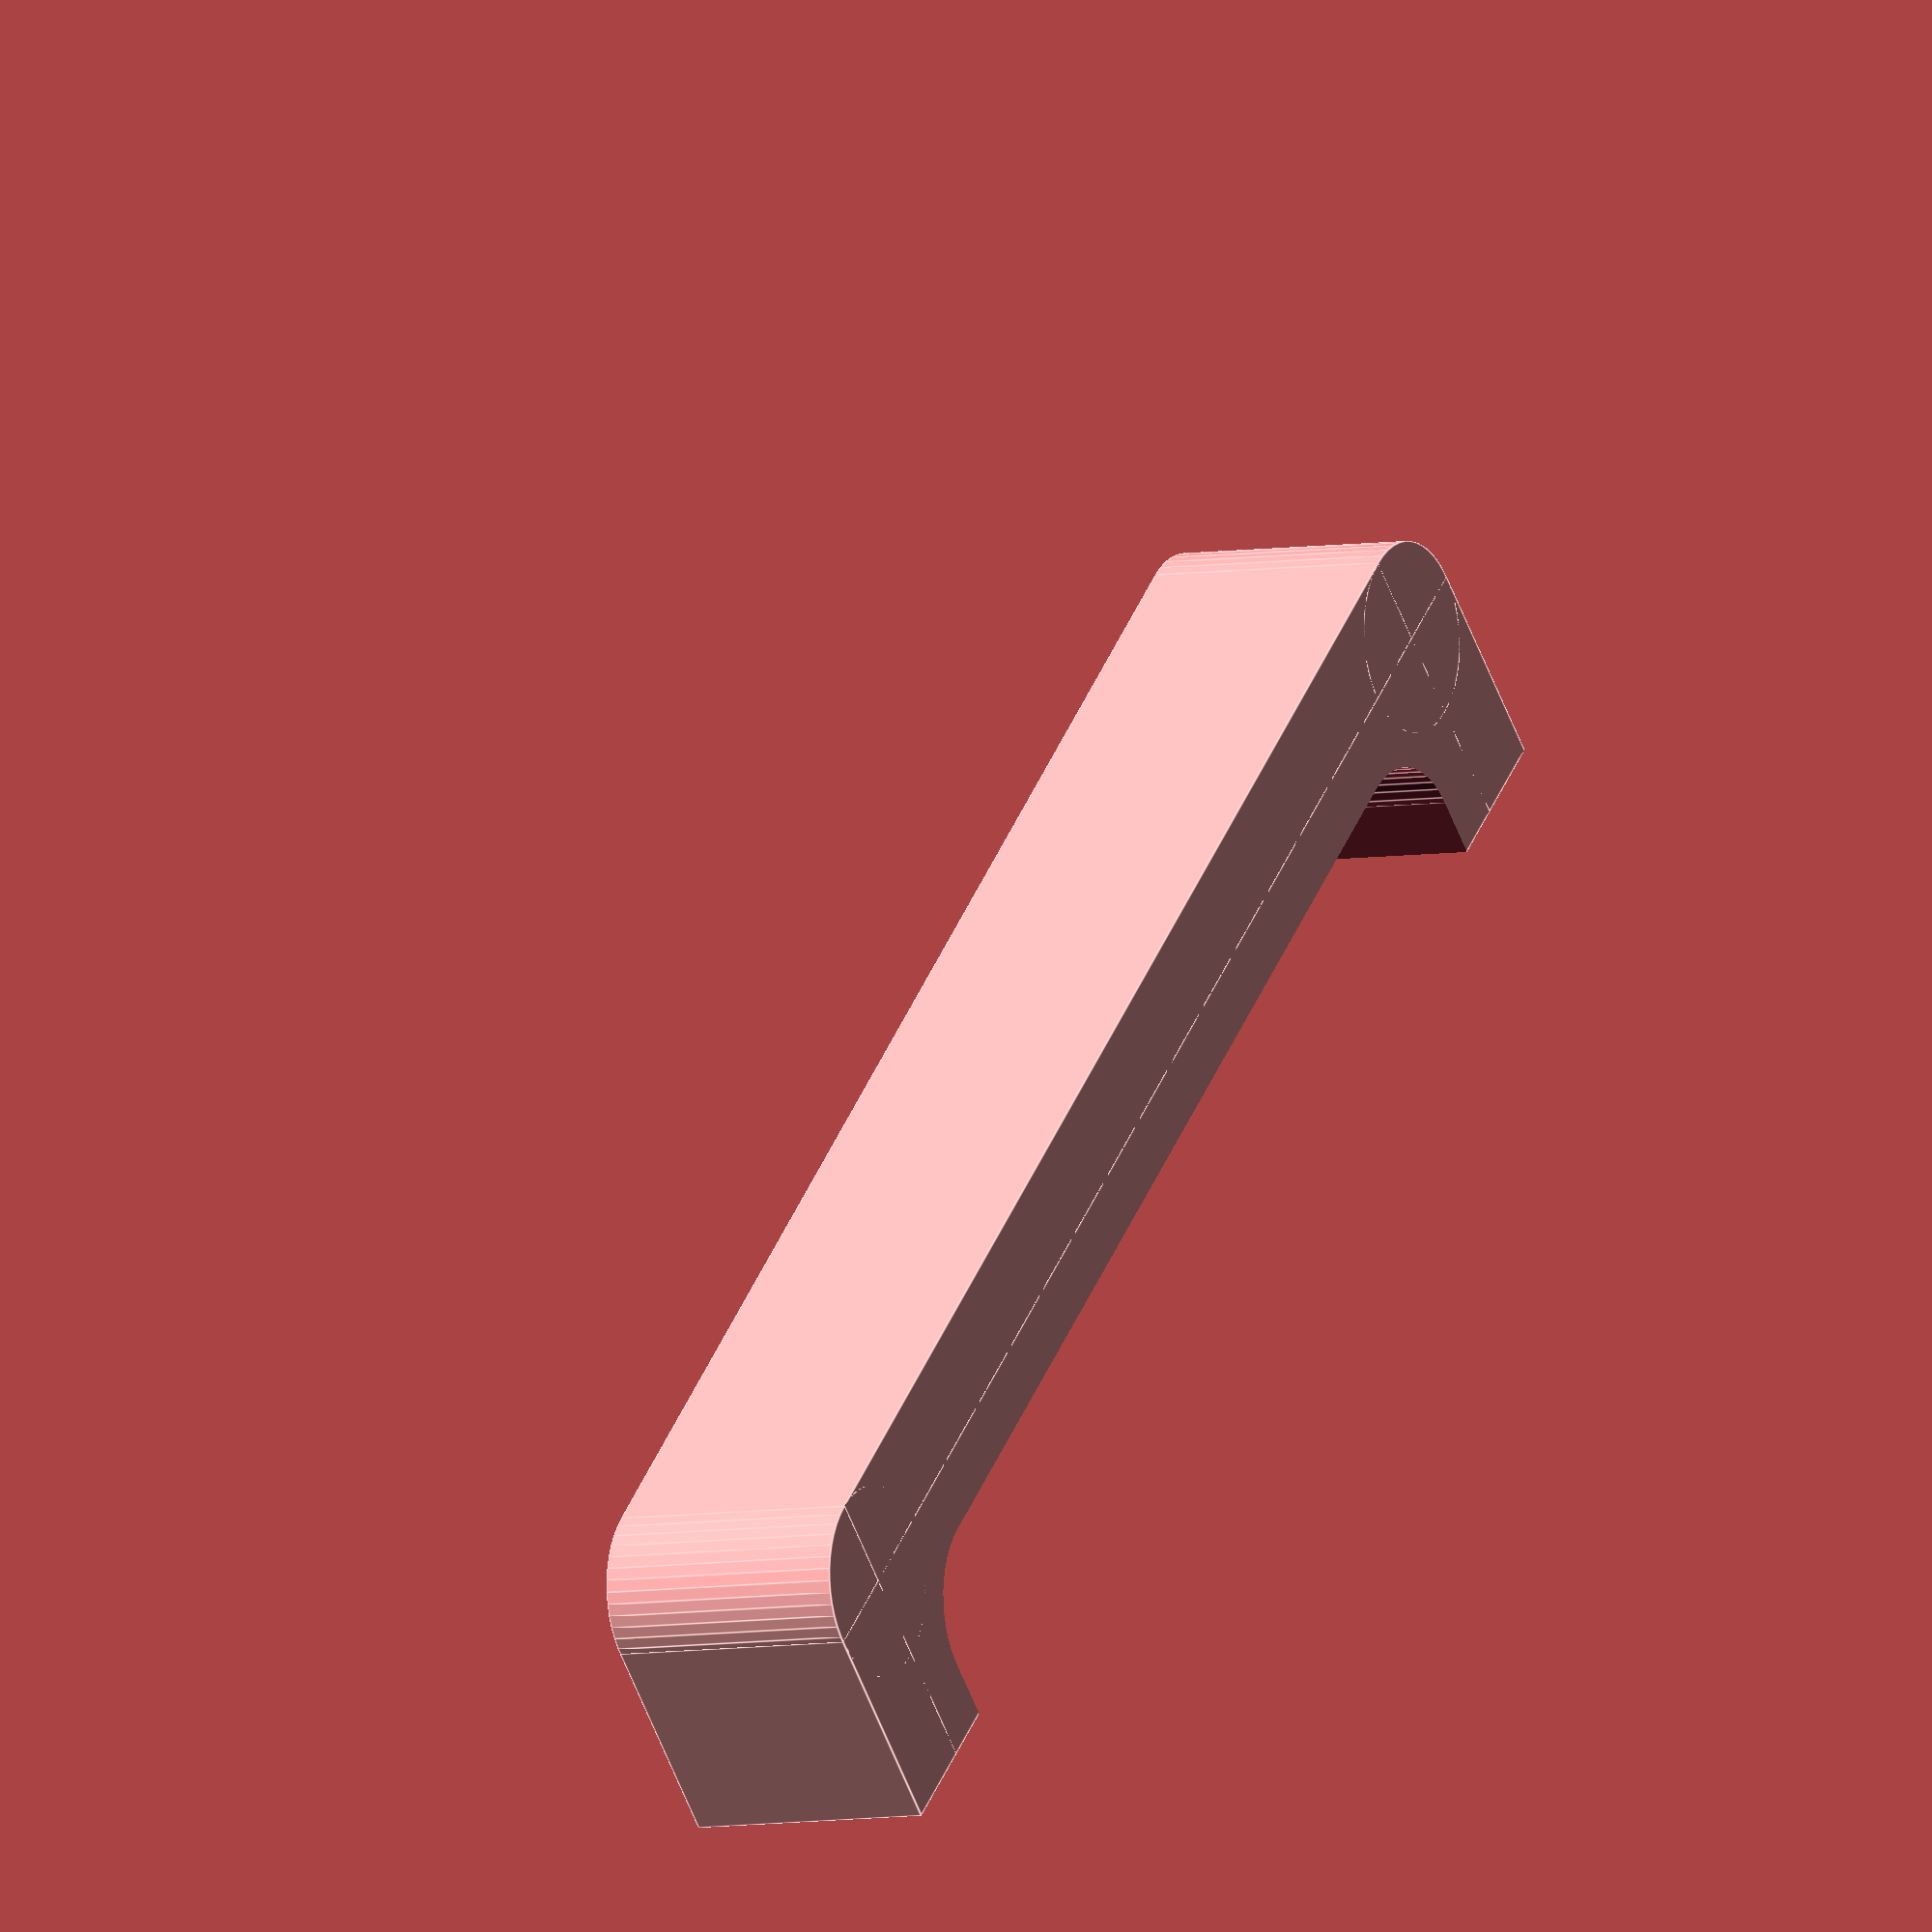
<openscad>


//Which part to print
Part = "c"; // [a:Frame, b:Drawer, c:Handles]

//Height of drawer in units
u = 2;

//Depth of drawer
dp = 115;

//Slip between drawer and frame
slip=0.5;


go();
module go(){    
        if(Part=="a"){
            print_frame();
        }else if(Part=="b"){
            print_drawer();
        }else if(Part=="c"){
            print_handles();
        }
}
            



module print_frame(){
    difference(){
        frontplate(u,[],[],[],[],[]);       
        translate([30,0,0]){cube([width-20,u*unit,dp]);}       
    }    
    difference(){
        translate([28,0,gauge]){cube([width-20+4,u*unit,dp]);}
        translate([30,2,gauge-1]){cube([width-20,u*unit-4,dp+2]);}
        }
    translate([20,0,gauge]){cube([115,2,dp]);}
    translate([20,u*unit-2,gauge]){cube([115,2,dp]);}
}



module print_drawer(){
    half = (width+40)/2;
    hhhd = (4*unit-9)/2; //half handle hole distance for 4U handle
    intersection(){
        difference(){
            frontplate(u,[],[],[],[],[]);       
            translate([20,0,gauge]){cube([width,u*unit,gauge]);}//remove support            
                translate([half+hhhd,(u*unit)/2,gauge-0.25]){rotate([180,0,0]){screw();}}
                translate([half-hhhd,(u*unit)/2,gauge-0.25]){rotate([180,0,0]){screw();}}
        }
        translate([30+slip,0,0]){cube([width-20-slip*2,u*unit,dp]);}       
    } 
    
    difference(){
        translate([30+slip,2+slip,gauge]){cube([width-20-2*slip,u*unit-4-2*slip,dp]);}    
        translate([30+slip+2,2+slip+2,gauge-0.01]){cube([width-20-2*slip-4,u*unit-4-2*slip,dp-2]);}
    }
}
    
  
module print_handles(){      
   // handle(u,true);
    difference(){ //remove the extra handle, it prints a set.
        translate([30,0,0]){handle(4,true);}
        translate([42,-100,-1]){cube([20,100,10]);}
    }
}















































$fn = 50*1;

//Constants, do not change !
sixinch   = 155*1;       // cm = 6"  
width     = 155-20-20;   // 11.5cm between rails
unit      = (44.5/19)*6; // 1U
gauge     = 3*1;
gauge_box = 2*1;

//Cabinet screws in mm. They can be changed a little
screw_head        = 7.4; 
screw_head_height = 2.2;  
screw_dia         = 3;   
screw_hole        = 2.6; 
screw_length      = 15;
nut_4mm           = 8.1; 
slip              = 0.35;




module chimney() {    
for(i=[0:8:80]){
    echo(i);
    translate([20 + (width-80)/2  +i,-1,20]){
        minkowski(){
            cube([0.01,200,30]);    
            sphere(d=2,h=1);        
        }
    }
}
}



 
     
 module back_plate(u,dp,screw_top,screw_bottom,screw_side,square_hole,round_hole){
    
     difference(){
        union(){
            translate([20+gauge_box+slip,gauge_box+slip,gauge+dp-gauge_box]){
                cube([width-2*gauge_box-2*slip, u*unit-2*gauge_box-2*slip, gauge_box]);
            }
        }
     
     //Square holes
        for(i=[0:len(square_hole)-1]){
            x = square_hole[i][0];
            y = square_hole[i][1];
            w = square_hole[i][2];
            h = square_hole[i][3];            
            translate([x+20+gauge_box,y+gauge_box,dp-1]){cube([w,h,gauge+2]);}        
        } 
    
    //Round holes
    if(len(round_hole)>0){
        for(i=[0:len(round_hole)-1]){
            x = round_hole[i][0];
            y = round_hole[i][1];
            dia = round_hole[i][2];
            translate([20+gauge_box+x,gauge_box+y,dp-4]){  cylinder(d=dia,h=10); }
        }
    }
        
    
    //Screw holes
    if(len(screw_top)>0){
        for(i=[0:len(screw_top)-1]){
            p = screw_top[i];
            translate([p,unit*u-gauge_box-4,gauge+dp+0.1]){rotate([0,180,0]){screw();}}
            translate([sixinch-p,unit*u-gauge_box-4,gauge+dp+0.1]){rotate([0,180,0]){screw();}} 
        }
    }
    if(len(screw_bottom)>0){
        for(i=[0:len(screw_bottom)-1]){
            p = screw_bottom[i]; 
            translate([p,gauge_box+4     ,gauge+dp+0.1]){rotate([0,180,0]){screw();}}
            translate([sixinch-p,    gauge_box+4    ,gauge+dp+0.1]){rotate([0,180,0]){screw();}} 
        }
    }
    
    if(len(screw_side)>0){
        for(i=[0:len(screw_side)-1]){
            p = screw_side[i];  
            translate([sixinch-20-6,    unit*p    ,gauge+dp+0.1]){rotate([0,180,0]){screw();}} 
            translate([20+6,    unit*p    ,gauge+dp+0.1]){rotate([0,180,0]){screw();}}   
        }
    }
}
}

 
 


module peg(x,y,od,id,he){
    translate([x,y,0]){
        rotate([-90,0,0]){
            difference(){
                cylinder(r2=od/2,r1=od*1.5,h=he);
                translate([0,0,-0.5]){cylinder(r1=id/2,h=he+1);}
            }        
        }
    }
}



module screwtrap(){  
    difference(){
        translate([0,0,5]){
            intersection(){
                scale([1,1,0.7]){
                    sphere(r=8);     
                }   
                translate([0,-0.001,-10]){  cube([20,20,20]);}
            }
        }  
        translate([2,4,5]){
            rotate([90,90,90]){
               translate([0,0,-10]){ cylinder(r=screw_dia/2,h=20,$fn=50);}
            }
        }    
    }
}





module nuttrap(){
    difference(){
        linear_extrude(10){
            polygon(points=[[0,0],[8,0],[2,8],[0,8]]);
        }
        translate([2,4,5]){
            rotate([90,90,90]){
                cylinder(r=nut_4mm/2,h=20,$fn=6);
            }
        }
        translate([2,4,5]){
            rotate([90,90,90]){
               translate([0,0,-10]){ cylinder(r=screw_dia/2,h=20,$fn=50);}
            }
        }
    }
}








module cabinet (dp,u,screw_bottom_front,round_peg,screw_side_front){
    difference(){
        box(dp,u,screw_bottom_front,round_peg,screw_side_front);
                        
               translate([20,unit/2+3,sixinch-40]){ cylinder(d=gauge_box,h=41);}
               translate([20,unit/2+0,sixinch-40]){ cylinder(d=gauge_box,h=41);}
               translate([20,unit/2-3,sixinch-40]){ cylinder(d=gauge_box,h=41);}
            
               translate([20+width,unit/2+3,sixinch-40]){ cylinder(d=gauge_box,h=41);}
               translate([20+width,unit/2+0,sixinch-40]){ cylinder(d=gauge_box,h=41);}
               translate([20+width,unit/2-3,sixinch-40]){ cylinder(d=gauge_box,h=41);}
               
              
        }
       
    }





module box(dp,u,screw_bottom_front,round_peg,screw_side_front){
    difference(){
        translate([20,0,gauge]){
            difference(){
                cube([115,u*unit,dp]);
                translate([gauge_box,gauge_box,-1]){ cube([115-gauge_box*2,u*unit,dp+2]);}                        
            }            
        }
        //CHIMNEY
        chimney(); 
    }
    
    //Screw mounts on the bottom plate
    for(i=[0:len(screw_bottom_front)-1]){
        p = screw_bottom_front[i];
        translate([p+5,gauge_box,gauge]){rotate([0,-90,0]){screwtrap();}}
        translate([sixinch-p+5,gauge_box,gauge]){rotate([0,-90,0]){screwtrap();}}        
        translate([p-5,gauge_box,gauge+dp-gauge_box]){rotate([0,90,0]){screwtrap();}}
        translate([sixinch-p-5,gauge_box,gauge+dp-gauge_box]){rotate([0,90,0]){screwtrap();}}
   }
    
   //Screw mounts on the side of cabinet
   if(len(screw_side_front)>0){
        for(i=[0:len(screw_side_front)-1]){
            p = screw_side_front[i]*unit;
                translate([20+gauge_box,p-5,gauge]){rotate([0,-90,-90]){screwtrap();}}
                translate([sixinch-20-gauge_box,p+5,gauge]){rotate([0,-90,90]){screwtrap();}}    
                translate([20+gauge_box,p+5,gauge+dp-gauge_box]){rotate([0,90,-90]){screwtrap();}}
                translate([sixinch-20-gauge_box,p-5,gauge+dp-gauge_box]){rotate([0,90,90]){screwtrap();}}    
        }
    }
    
    //Screw mounts for lid. Two on each side, three if dp>90
    translate([20+gauge_box,unit*u-gauge_box,gauge+10]){           rotate([0,0,-90]){screwtrap();}}    
    translate([20+gauge_box,unit*u-gauge_box,gauge+dp-10-10]){       rotate([0,0,-90]){screwtrap();}}            
    translate([sixinch-20-gauge_box,unit*u-gauge_box,gauge+10+10]){  rotate([180,0,-90]){screwtrap();}}
    translate([sixinch-20-gauge_box,unit*u-gauge_box,gauge+dp-10-10+10]){  rotate([180,0,-90]){screwtrap();}}
    if(dp>90){
        translate([sixinch-20-gauge_box,unit*u-gauge_box,gauge+dp/2-5+10]){rotate([180,0,-90]){screwtrap();}}
        translate([20+gauge_box,unit*u-gauge_box,gauge+dp/2-5]){rotate([0,0,-90]){screwtrap();}}
    }
    
    //Vertical print support
    /*translate([20+gauge_box,0,gauge+10+2])       {cube([7,u*unit-gauge_box,0.5]);}
    translate([20+gauge_box,0,gauge+dp-10-10+2]) {cube([7,u*unit-gauge_box,0.5]);}    
    translate([sixinch-20-gauge_box-7,0,gauge+10+2])       {cube([7,u*unit-gauge_box,0.5]);}
    translate([sixinch-20-gauge_box-7,0,gauge+dp-10-10+2]) {cube([7,u*unit-gauge_box,0.5]);}
    if(dp>90){
       translate([20+gauge_box,0,gauge+dp/2-3])       {cube([7,u*unit-gauge_box,0.5]);}
       translate([sixinch-20-gauge_box-7,0,gauge+dp/2-3])       {cube([7,u*unit-gauge_box,0.5]);}
    }*/
    
    
    
    module sup(){
        translate([0,-u*unit+gauge_box,2]){
            cube([7,u*unit-gauge_box,0.5]);
        }
    } 
    
    //Lid rest bar 
    translate([20+gauge_box,unit*u-3-gauge_box,gauge]){
        linear_extrude(dp-gauge_box){polygon (points=[[0,0],[3,3],[0,3]]);}
    }
    translate([sixinch-20-gauge_box,unit*u-3-gauge_box,gauge]){
        linear_extrude(dp-gauge_box){polygon (points=[[0,0],[-3,3],[0,3]]);}
    }
        
    // Back/front rest bar
    
    translate([20,gauge_box,dp+gauge-3-gauge_box]){
        rotate([0,90,0]){
            linear_extrude(width){polygon (points=[[-3,0],[-3,3],[0,0]]);}
        }
    }
    
    translate([20+width-gauge_box,0,dp+gauge-3-gauge_box]){
        rotate([0,90,90]){
            linear_extrude(unit*u-gauge_box){polygon (points=[[-3,0],[-3,3],[0,0]]);}
        }
    }
    
    translate([ 20+gauge_box ,0,dp+gauge-3-gauge_box]){
        rotate([0,90,90]){
            linear_extrude(unit*u-gauge_box){polygon (points=[[-3,0],[-3,-3],[0,0]]);}
        }
    }
    
    
/*    translate([0,0,dp+gauge-2-gauge_box]){
        difference(){
            translate([20,0,0]){  cube([width,unit*u-gauge_box,2]);  }
            translate([20+gauge_box+2,gauge_box+2,-1]){  cube([width-2*gauge_box-4,unit*u,4]);  }        
        }
    }*/
              
    //PEGS Relative to inside corner
    translate([20+gauge_box,0,gauge]){ 
        if(len(round_peg)>0){
            for(i=[0:len(round_peg)-1]){
                x = round_peg[i][0];
                y = round_peg[i][1];
                od = round_peg[i][2];
                id = round_peg[i][3];  
                he = round_peg[i][4];      
                translate([x,0,y]){peg(0,0,od,id,he); }
             }        
        }
    }    
}


module lid(dp,u,screw_front,screw_back){    

    difference(){
    union(){ 
        if(len(screw_front)>0){
            for(i=[0:len(screw_front)-1]){                                
                p = screw_front[i];                
                translate([p-5,unit*u-gauge_box,gauge]){rotate([0,-90,180]){screwtrap();}}
                translate([sixinch-p-5,unit*u-gauge_box,gauge]){rotate([0,-90,180]){screwtrap();}}
            }
        }        
        if(len(screw_back)>0){
            for(i=[0:len(screw_back)-1]){                                
                p = screw_back[i];                                
                translate([p+5,unit*u-gauge_box,gauge+dp-gauge_box]){rotate([0,90,180]){screwtrap();}}
                translate([sixinch-p+5,unit*u-gauge_box,gauge+dp-gauge_box]){rotate([0,90,180]){screwtrap();}} 
            }
        }

        //lid
        translate([20+gauge_box+slip,u*unit-gauge_box,gauge]){
            cube([115-gauge_box*2-slip*2,gauge_box,dp]);
        }    
        //back rest
        translate([sixinch/2-40,u*unit-gauge_box-2,gauge+dp-2-gauge_box]){
            cube([80,2,2]);
        }
    }        

    //Negative
    translate([20+gauge_box+4,unit*u+0.01  ,gauge+10+5]){rotate([90,0,0]){screw();}}
    translate([20+gauge_box+4,unit*u+0.01  ,gauge+dp-10-10+5]){rotate([90,0,0]){screw();}}    
    translate([sixinch-20-gauge_box-4,unit*u+0.01   ,gauge+10+10-5]){rotate([90,0,0]){screw();}}
    translate([sixinch-20-gauge_box-4,unit*u +0.01  ,gauge+dp-10-10+10-5]){rotate([90,0,0]){screw();}}
    if(dp>90){
        translate([sixinch-20-gauge_box-4,unit*u+0.01   ,gauge+dp/2-5+10-5]){rotate([90,0,0]){screw();}}    
        translate([20+gauge_box+4,unit*u+0.01   ,gauge+dp/2-5+5]){rotate([90,0,0]){screw();}}
    }
     chimney();

    
}        
}




module screw(){
    cylinder(r1=screw_head/2, r2=screw_dia/2, h=screw_head_height);
    cylinder(r=screw_dia/2, h=40);    
    translate([0,0,-0.99]){cylinder(r=screw_head/2, h=1);}    
}


module frontholes(u,screw_top,screw_bottom_front,screw_side_front){
    if(len(screw_bottom_front)>0){ 
    for(i=[0:len(screw_bottom_front)-1]){
        p = screw_bottom_front[i];
        translate([p,gauge_box+4,-0.01]){screw();}
        translate([sixinch-p,gauge_box+4,-0.01]){screw();}
    } 
    }    
    if(len(screw_side_front)>0){   
        for(i=[0:len(screw_side_front)-1]){
            p = screw_side_front[i]*unit;
            translate([20+gauge_box+4,p,-0.01]){screw();}
            translate([sixinch-20-gauge_box-4,p,-0.01]){screw();}    
        } 
    }   
    if(len(screw_top)>0){   
    for(i=[0:len(screw_top)-1]){
        p = screw_top[i];
        translate([p,unit*u-gauge_box-4,-0.01]){screw();}
        translate([sixinch-p,unit*u-gauge_box-4,-0.01]){screw();}    
    }
    }
}  
    




module handle(u,print){
    
    if(print){
        translate([16,-u*unit,8]){rotate([0,90,0]){handle1(u);}}
        translate([0,-u*unit,8]){rotate([0,90,0]){handle1(u);}}
    }else{
        translate([22,2,0]){rotate([0,180,0]){handle1(u);}}
        translate([sixinch-14,2,0]){rotate([0,180,0]){handle1(u);}}        
    }        
}

module handle1(u){
    difference(){
        handle2(8,u*unit-4,10,3);
        translate([-1,5,-1]){handle2(10,u*unit-10-4,6,3);}
    
        translate([4,2.5,-1]){          cylinder(r=screw_hole/2,h=9);}
        translate([4,u*unit-4-2.5,-1]){ cylinder(r=screw_hole/2,h=9);}
    }
}


module handle2(w,h,d,ra){          
    translate([0,ra,d-ra]){
        rotate([0,90,0]){
            cylinder(r=ra,h=w);
        }
    }
    translate([0,h-ra,d-ra]){
        rotate([0,90,0]){
            cylinder(r=ra,h=w);
        }
    }        
    translate([0,ra,0]){
        cube([w,h-ra-ra,d]);
    }
    cube([w,h,d-ra]);    
}





module insideprofile(l){
    difference(){
        union(){
            translate([7.6,10,0]){cube([4.8,10,l]);}
            translate([0,7.6,0]){cube([20,4.8,l]);}  
            
            translate([6.5,10-2.1,0]){cube([7   ,10,l]);}
            translate([2.1,6.5,0]){cube([15.8,7   ,l]);}  
        }
        translate([4,4,-1]){
            cube([12,12,l+2]);
        }
    } 
    translate([20,20,0]){
        rotate([0,-90,0]){
            linear_extrude(20){
                polygon (points=[[0,0],[l,0],[0,l]]);
            }
        }
    }    
}



module rightbottomplate(t){
    difference(){
        bottomplate(t);
        translate([-1,-1,-1]){
            cube([(sixinch+20)/2+1,sixinch+20+2,t+2]);
        }
    }
}

module leftbottomplate(t){
    difference(){
        bottomplate(t);
        translate([(sixinch+20)/2,-1,-1]){
            cube([(sixinch+20)/2+1,sixinch+20+2,t+2]);
        }
       # translate([10,10,-1]){cylinder(r=2.5,h=base+2);}
        translate([10,sixinch+20-10,-1]){cylinder(r=2.5,h=base+2);}
    
        
        translate([(sixinch+20)/2-20,-1,2.1]){cube([40,sixinch+20+2,2]);}
        
        }
    
    translate([0,0,base]){insideprofile(10);}
    rotate([0,0,180]){translate([-20,-sixinch-20,base]){insideprofile(10);}}   
}


module bottomplate(t){
translate([1,1,0]){
    minkowski(){
        cube([sixinch+20-2,sixinch+20-2,t-1]);
        cylinder(r=1,h=1);
    }
}
}




module frontplate(u,square_hole,round_hole,round_peg,screw_side_front,screw_top,screw_bottom_front){

    difference(){
        baseplate(u);
        
                   
        
        //Square holes
        if(len(square_hole)>0){
        for(i=[0:len(square_hole)-1]){
            x = square_hole[i][0];
            y = square_hole[i][1];
            w = square_hole[i][2];
            h = square_hole[i][3];            
            translate([x,y,-1]){cube([w,h,gauge+2]);}        
        } 
        }
        
       //Round holes
        if(len(round_hole)>0){
        for(i=[0:len(round_hole)-1]){
            x = round_hole[i][0];
            y = round_hole[i][1];
            d = round_hole[i][2];                       
            translate([x,y,-1]){cylinder(r=d/2,gauge+1);}        
        }   
    }

        //Cabinet holes
        frontholes(u,screw_top,screw_bottom_front,screw_side_front);
        
        //Handle holes
        translate([18,4.5,gauge-0.25]){rotate([180,0,0]){screw();}}
        translate([18,u*unit-4.5,gauge-0.25]){rotate([180,0,0]){screw();}}        
        translate([sixinch-18,4.5,gauge-0.25]){rotate([180,0,0]){screw();}}
        translate([sixinch-18,u*unit-4.5,gauge-0.25]){rotate([180,0,0]){screw();}}
    } 

    //chassis support
    /*
    translate([20+gauge_box,gauge_box,gauge]){
        difference(){
            cube([115-gauge_box*2,u*unit-2*gauge_box,3]);
            translate([gauge_box,gauge_box,-1]){ cube([115-gauge_box*4,u*unit-gauge_box*4,5]);}
        }
    } */



     //Handle base
    /*
        translate([14,0,0]){
            cube([8,u*unit,gauge/2]);
        }
        translate([sixinch-22,0,0]){
            cube([8,u*unit,gauge/2]);
        }
    */

    //Support pegs
    if(len(round_peg)>0){
        for(i=[0:len(round_peg)-1]){
            x = round_peg[i][0];
            y = round_peg[i][1];
            od = round_peg[i][2];
            id = round_peg[i][3];  
            he = round_peg[i][4];  
            translate([x,y,gauge]){
                difference(){
                 #   cylinder(r=od/2,h=he);
                 #   cylinder(r=id/2,h=he+1);
                }        
            }
    
        }
    }
    
    //cabinet support bars
    translate([0,0,gauge]){
        translate([20+width*0.25,gauge_box,0]){  cube([width*0.5,1,1.5]);  }
        translate([20+width*0.25,unit*u-1-gauge_box,0]){  cube([width*0.5,1,1.5]);  }           
    }
    
    
    
    }








module baseplate(u,handle){
    difference(){
    union(){
        translate([1.25,1.25,1.25]){
            minkowski(){
                cube([sixinch-2.5,unit*u-2.5,gauge-2.5]);
                sphere(r=1.25);
            }
        }
    }
    //Rack mount holes
    translate([10-0.5,unit/2,-gauge/2])                 {cylinder(r=2.3,gauge*2);}
    translate([sixinch-10+0.5,unit/2,-gauge/2])         {cylinder(r=2.3,gauge*2);}
    translate([10-0.5,u*unit-(unit/2),-gauge/2])        {cylinder(r=2.3,gauge*2);}
    translate([sixinch-10+0.5,u*unit-(unit/2),-gauge/2]){cylinder(r=2.3,gauge*2);}
    if(u>=5){
        translate([10-0.5,(u*unit)/2,-gauge/2])         {cylinder(r=2.3,gauge*2);}
        translate([sixinch-10+0.5,(u*unit)/2,-gauge/2]) {cylinder(r=2.3,gauge*2);}
    }  
}    
}


module fan(sz,vent,hole,grid,head,d){
    difference(){
        intersection(){
            translate([sz/2,sz/2,0]){cylinder(d=vent,h=d);}    
            translate([-hole/2,-hole/2,0]){cube([sz+hole,sz+hole,d]);}
        }        
        for(i=[-grid*8:grid:grid*8]){        
            translate([sz/2+i,sz/2,5]){
                rotate([0,0,45]){
                    cube([2,100,12],center=true);        
                }
            }
            translate([sz/2+i,sz/2,5]){
                rotate([0,0,-45]){
                    cube([2,100,12],center=true);        
                }
            }
        }        
    }
    translate([0,0,0])  {cylinder(d=hole,h=d); cylinder(d1=head,d2=0,h=head/1.5);  }
    translate([sz,0,0]) {cylinder(d=hole,h=d); cylinder(d1=head,d2=0,h=head/1.5);  }
    translate([sz,sz,0]){cylinder(d=hole,h=d); cylinder(d1=head,d2=0,h=head/1.5);  }
    translate([0,sz,0]) {cylinder(d=hole,h=d); cylinder(d1=head,d2=0,h=head/1.5);  }        
}




















</openscad>
<views>
elev=5.4 azim=314.1 roll=120.0 proj=o view=edges
</views>
